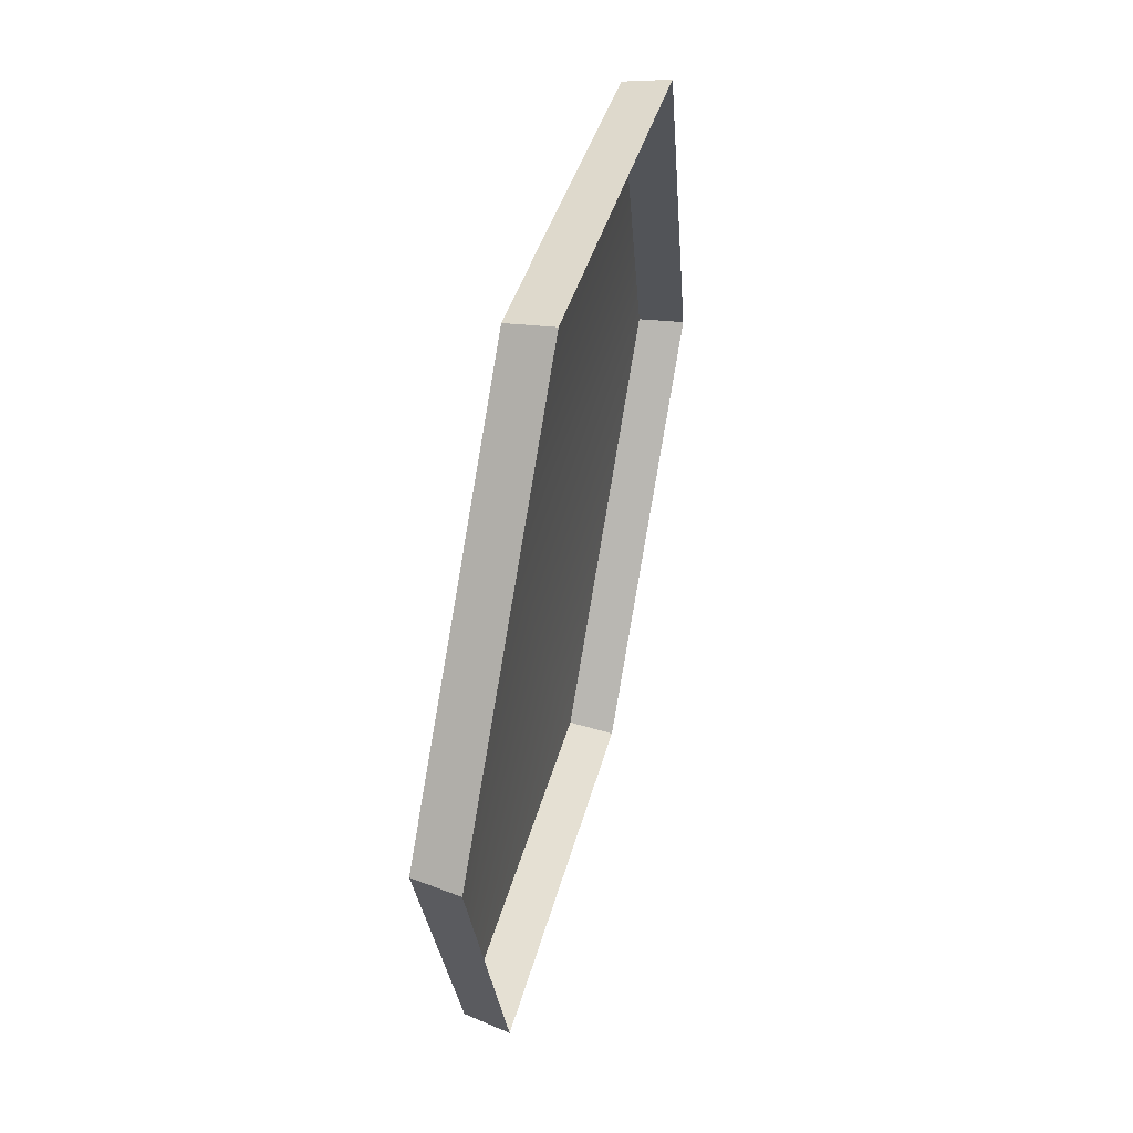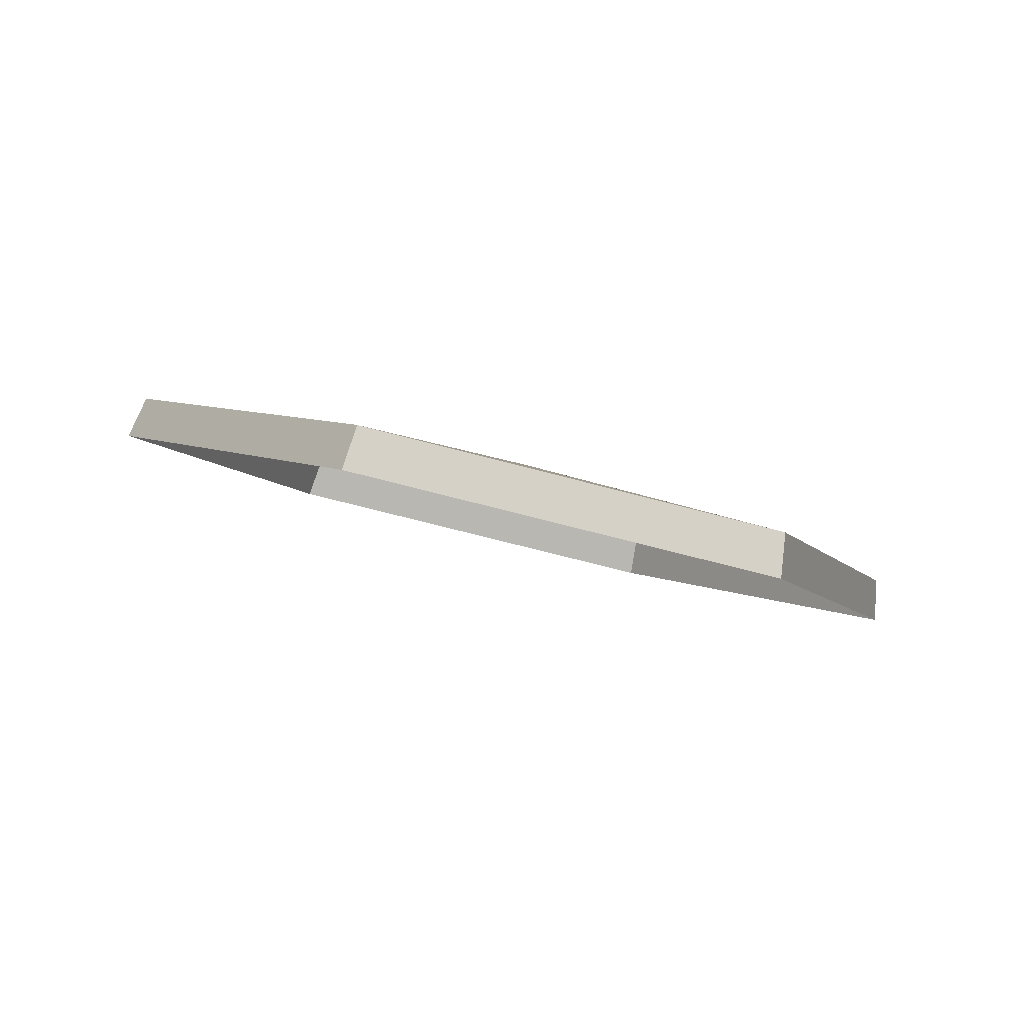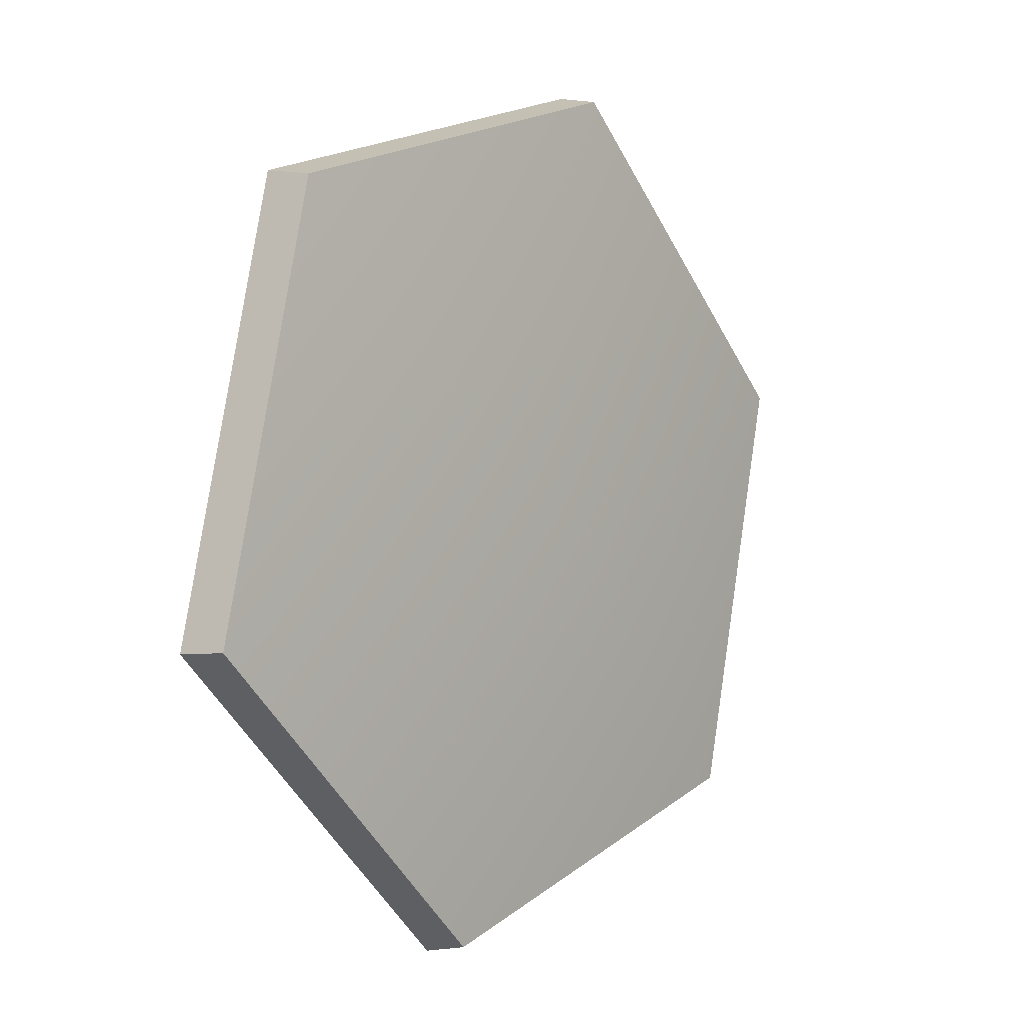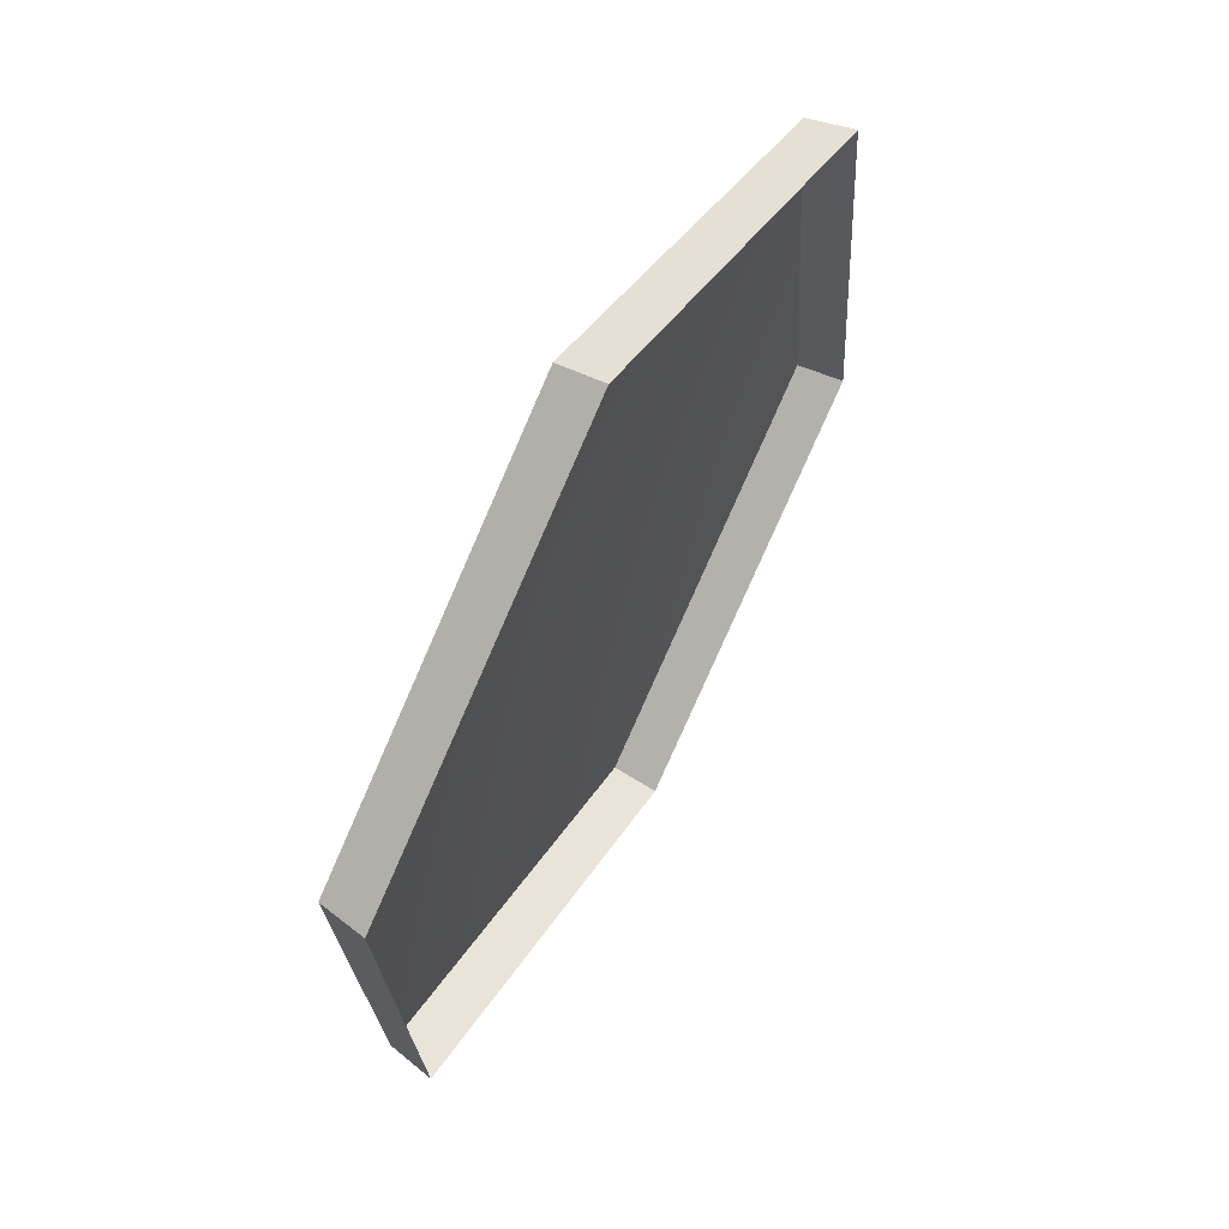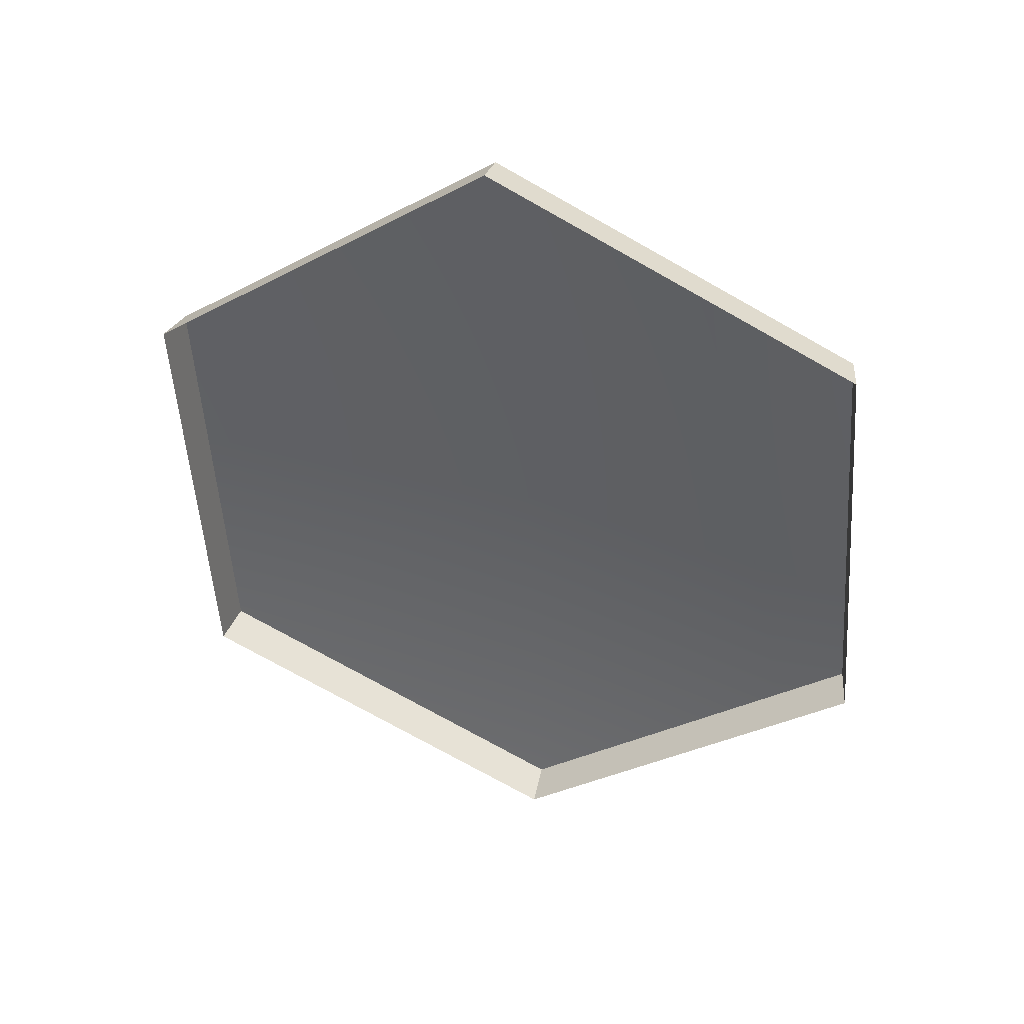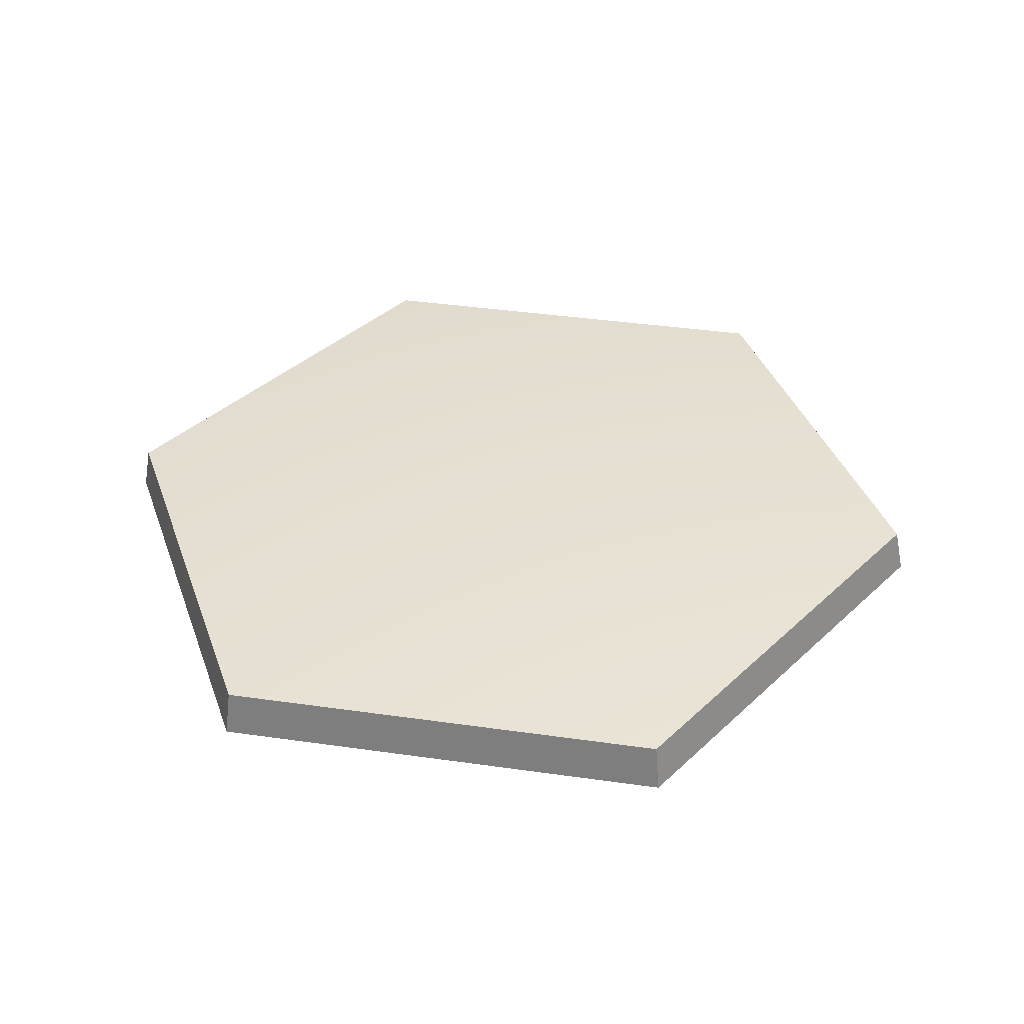
<metadata>
{"format":"obj","ext":"obj","renderer":"f3d","projection":"perspective","resolution":1024,"background":"white","views":[{"elev":-23.7,"azim":90.2,"up":"+Y"},{"elev":-4.9,"azim":111.4,"up":"+Z"},{"elev":21.2,"azim":-55.7,"up":"+Y"},{"elev":35.3,"azim":113.3,"up":"+Y"},{"elev":-49.3,"azim":93.8,"up":"+Z"},{"elev":52.0,"azim":10.7,"up":"+Z"}]}
</metadata>
<code>
g shield_level1_7
v 0.152 0.4768 -0.1358
v 0.1473 0.4787 -0.1066
v -0.1321 0.4806 -0.1235
v -0.1332 0.4788 -0.1531
v -0.1332 0.4788 -0.1531
v -0.1321 0.4806 -0.1235
v -0.2766 0.2448 -0.07656
v -0.2807 0.2381 -0.1052
v -0.2807 0.2381 -0.1052
v -0.2766 0.2448 -0.07656
v -0.1403 0.008616 -0.013
v -0.1415 -0.002881 -0.04029
v -0.1415 -0.002881 -0.04029
v -0.1403 0.008616 -0.013
v 0.1398 0.009625 0.003277
v 0.1443 -0.001836 -0.02368
v 0.1443 -0.001836 -0.02368
v 0.1398 0.009625 0.003277
v 0.2814 0.2464 -0.04412
v 0.2887 0.2399 -0.07207
v 0.2887 0.2399 -0.07207
v 0.2814 0.2464 -0.04412
v 0.1473 0.4787 -0.1066
v 0.152 0.4768 -0.1358
v 0.1473 0.4787 -0.1066
v 0.001493 0.2491 -0.04023
v -0.1321 0.4806 -0.1235
v 0.2814 0.2464 -0.04412
v -0.2766 0.2448 -0.07656
v 0.1398 0.009625 0.003277
v -0.1403 0.008616 -0.013
g shield_level1_7_0
f 3 2 1
f 4 3 1
f 7 6 5
f 8 7 5
f 11 10 9
f 12 11 9
f 15 14 13
f 16 15 13
f 19 18 17
f 20 19 17
f 23 22 21
f 24 23 21
f 27 26 25
f 25 26 28
f 29 26 27
f 28 26 30
f 31 26 29
f 30 26 31

</code>
